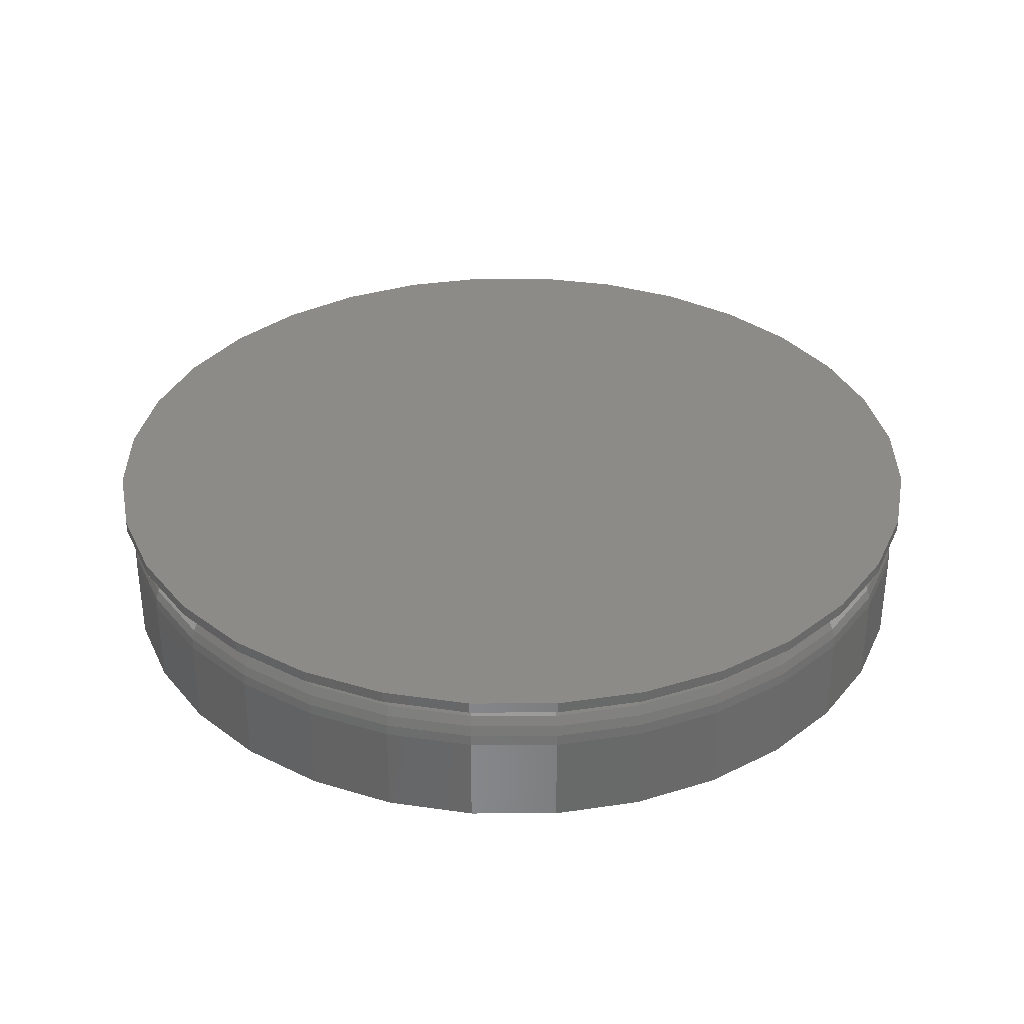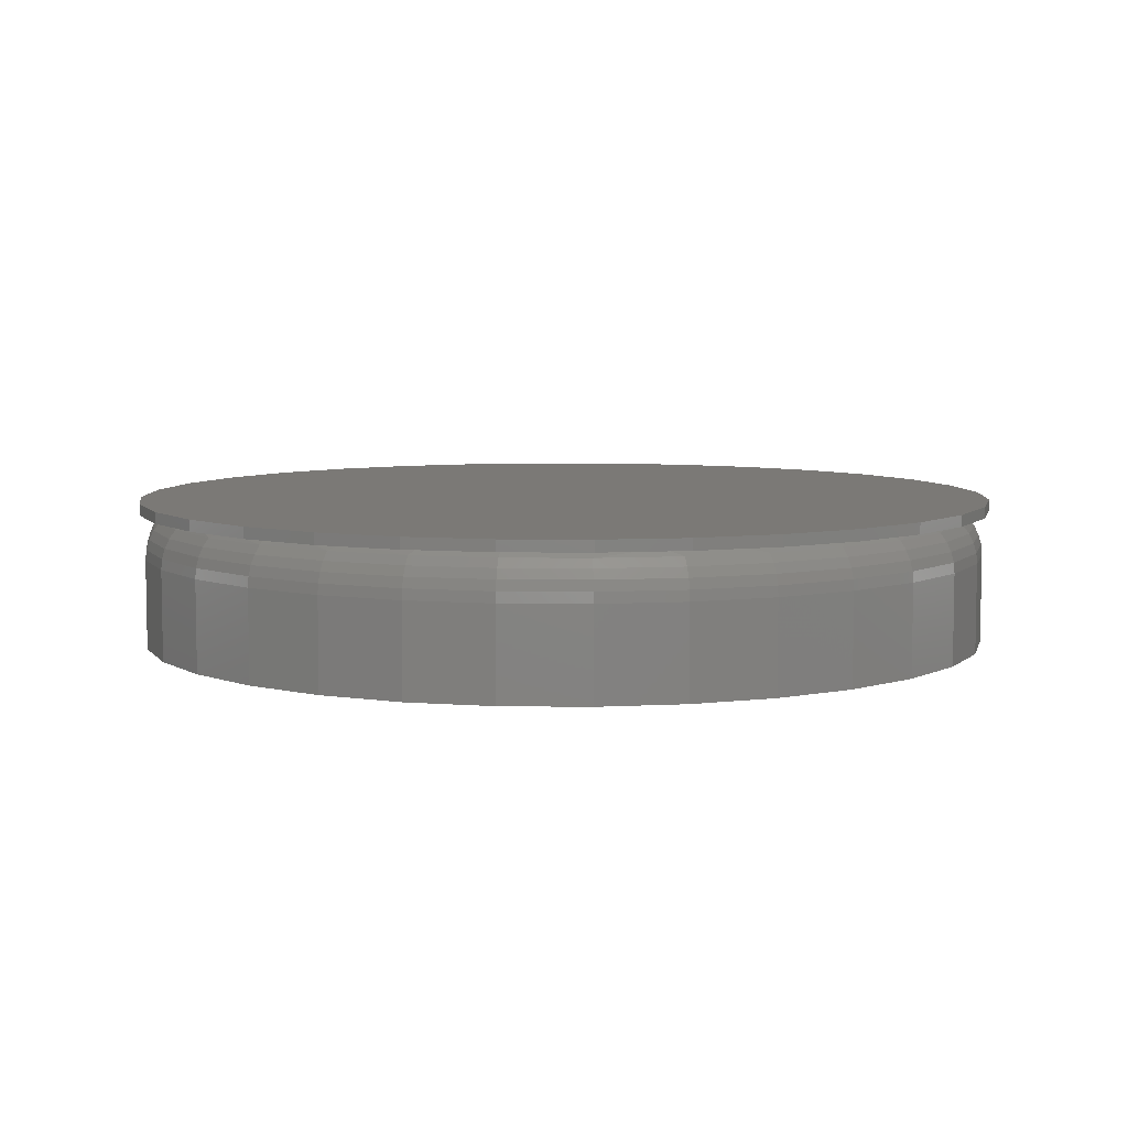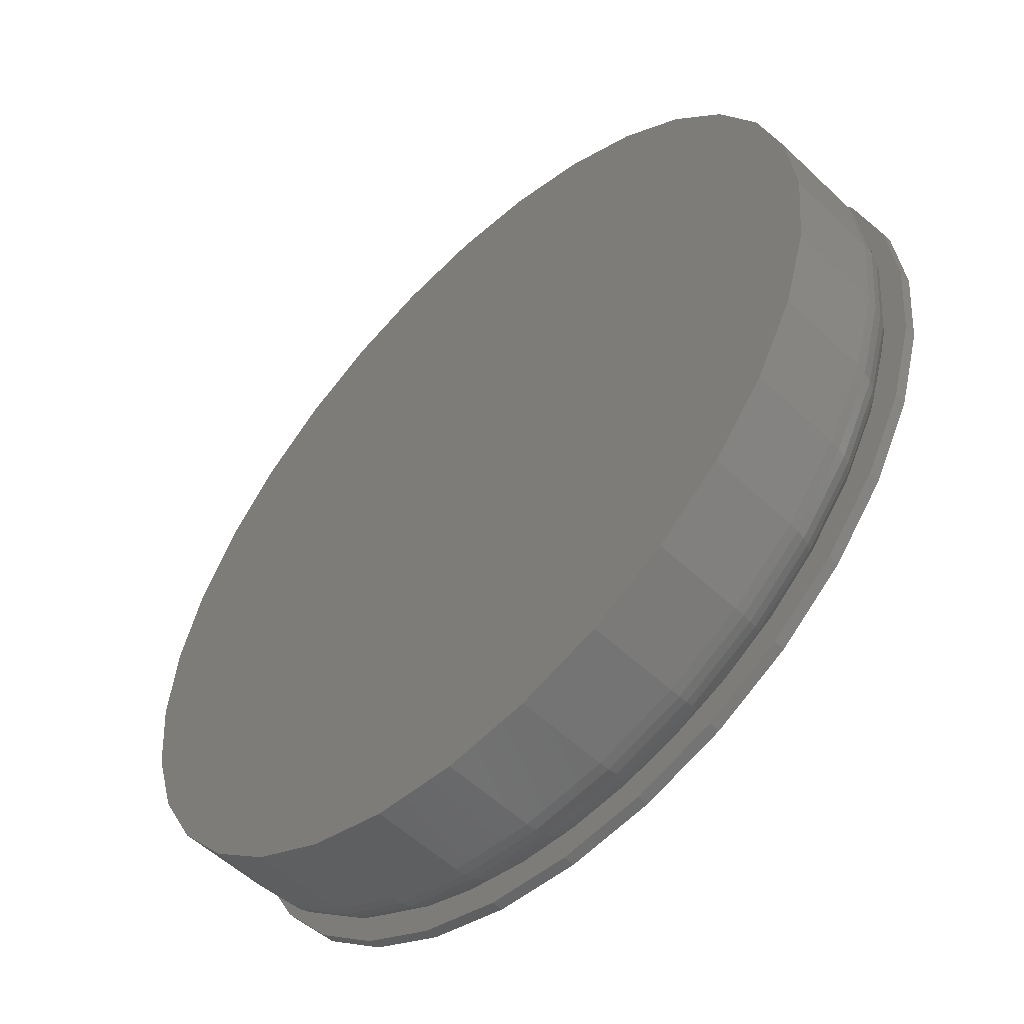
<metadata>
{"format":"stl","ext":"stl","renderer":"f3d","projection":"perspective","resolution":1024,"background":"white","views":[{"elev":34.2,"azim":61.7,"up":"+Y"},{"elev":6.8,"azim":131.5,"up":"+Y"},{"elev":-54.6,"azim":45.0,"up":"+Z"}]}
</metadata>
<code>
# stl→obj: 296 verts, 588 faces
v 0.006332 6.765e-17 0.6079
v 0.1249 8.082e-17 0.5962
v -0.1123 5.449e-17 0.5962
v 0.006332 6.765e-17 -0.6079
v -0.1123 5.449e-17 -0.5962
v 0.1249 8.082e-17 -0.5962
v -0.2263 4.183e-17 -0.5616
v 0.239 9.348e-17 -0.5616
v -0.3314 3.016e-17 -0.5054
v 0.3441 1.051e-16 -0.5054
v -0.4235 1.993e-17 -0.4298
v 0.4362 1.154e-16 -0.4298
v -0.4991 1.154e-17 -0.3377
v 0.5118 1.238e-16 -0.3377
v -0.5553 5.302e-18 -0.2326
v 0.568 1.3e-16 -0.2326
v -0.5899 1.461e-18 -0.1186
v 0.6025 1.338e-16 -0.1186
v -0.6016 1.643e-19 7.444e-17
v 0.6142 1.351e-16 -7.445e-17
v -0.5899 1.461e-18 0.1186
v 0.6025 1.338e-16 0.1186
v -0.5553 5.302e-18 0.2326
v 0.568 1.3e-16 0.2326
v -0.4991 1.154e-17 0.3377
v 0.5118 1.238e-16 0.3377
v -0.4235 1.993e-17 0.4298
v 0.4362 1.154e-16 0.4298
v -0.3314 3.016e-17 0.5054
v 0.3441 1.051e-16 0.5054
v -0.2263 4.183e-17 0.5616
v 0.239 9.348e-17 0.5616
v -0.1123 -0.01562 0.5962
v -0.2263 -0.01562 0.5616
v -0.005829 -0.01562 0.5686
v -0.08782 -0.01562 0.5606
v -0.5609 -0.01562 5.551e-17
v -0.5572 -0.01562 0.06459
v -0.6016 -0.01562 7.444e-17
v 0.239 -0.01562 -0.5616
v 0.1036 -0.01562 -0.5606
v 0.02162 -0.01562 -0.5686
v 0.1249 -0.01562 -0.5962
v -0.153 -0.01562 -0.5455
v -0.2263 -0.01562 -0.5616
v -0.06066 -0.01562 -0.5646
v -0.1123 -0.01562 -0.5962
v 0.006332 -0.01562 -0.6079
v 0.1688 -0.01562 0.5455
v 0.239 -0.01562 0.5616
v 0.07645 -0.01562 0.5646
v 0.1249 -0.01562 0.5962
v 0.006332 -0.01562 0.6079
v -0.4235 -0.01562 0.4298
v -0.329 -0.01562 0.4582
v -0.3314 -0.01562 0.5054
v -0.2517 -0.01562 0.506
v -0.1678 -0.01562 0.5409
v -0.5899 -0.01562 0.1186
v -0.5462 -0.01562 0.1284
v -0.5553 -0.01562 0.2326
v -0.5136 -0.01562 0.2271
v -0.4991 -0.01562 0.3377
v -0.4635 -0.01562 0.3182
v -0.3977 -0.01562 0.3987
v -0.5549 -0.01562 -0.08233
v -0.5899 -0.01562 -0.1186
v -0.537 -0.01562 -0.1629
v -0.5553 -0.01562 -0.2326
v -0.5077 -0.01562 -0.2401
v -0.459 -0.01562 -0.3248
v -0.4991 -0.01562 -0.3377
v -0.3964 -0.01562 -0.4
v -0.4235 -0.01562 -0.4298
v -0.322 -0.01562 -0.4633
v -0.3314 -0.01562 -0.5054
v -0.2409 -0.01562 -0.5114
v 0.3441 -0.01562 0.5054
v 0.2567 -0.01562 0.5114
v 0.4362 -0.01562 0.4298
v 0.3378 -0.01562 0.4633
v 0.4122 -0.01562 0.4
v 0.5118 -0.01562 0.3377
v 0.4748 -0.01562 0.3248
v 0.568 -0.01562 0.2326
v 0.5235 -0.01562 0.2401
v 0.6025 -0.01562 0.1186
v 0.5528 -0.01562 0.1629
v 0.5707 -0.01562 0.08233
v 0.6142 -0.01562 -7.445e-17
v 0.5766 -0.01562 -2.776e-16
v 0.6025 -0.01562 -0.1186
v 0.573 -0.01562 -0.06459
v 0.562 -0.01562 -0.1284
v 0.568 -0.01562 -0.2326
v 0.5293 -0.01562 -0.2271
v 0.5118 -0.01562 -0.3377
v 0.4793 -0.01562 -0.3182
v 0.4362 -0.01562 -0.4298
v 0.4135 -0.01562 -0.3987
v 0.3448 -0.01562 -0.4582
v 0.3441 -0.01562 -0.5054
v 0.2675 -0.01562 -0.506
v 0.1836 -0.01562 -0.5409
v -0.5604 -0.02534 -0.113
v -0.5275 -0.02534 -0.2218
v -0.4739 -0.02534 -0.3219
v -0.4019 -0.02534 -0.4097
v -0.314 -0.02534 -0.4818
v -0.2139 -0.02534 -0.5354
v -0.1052 -0.02534 -0.5683
v 0.007895 -0.02534 -0.5795
v 0.1209 -0.02534 -0.5683
v 0.2296 -0.02534 -0.5354
v 0.3298 -0.02534 -0.4818
v 0.4176 -0.02534 -0.4097
v 0.4897 -0.02534 -0.3219
v 0.5433 -0.02534 -0.2218
v 0.5762 -0.02534 -0.113
v 0.5874 -0.02534 -2.22e-16
v -0.5806 -0.07812 -0.1171
v -0.5921 -0.07812 6.381e-17
v -0.5793 -0.06372 -0.1168
v -0.5908 -0.06372 1.332e-33
v -0.5754 -0.04981 -0.116
v -0.5868 -0.04981 2.618e-33
v -0.569 -0.03687 -0.1148
v -0.5803 -0.03687 3.814e-33
v -0.5716 -0.02534 4.88e-33
v 0.6079 -0.07812 -2.301e-16
v 0.5964 -0.07812 -0.1171
v 0.6066 -0.06372 -2.776e-16
v 0.5951 -0.06372 -0.1168
v 0.6026 -0.04981 -2.776e-16
v 0.5912 -0.04981 -0.116
v 0.5961 -0.03687 -2.776e-16
v 0.5848 -0.03687 -0.1148
v -0.5464 -0.07812 -0.2296
v -0.5452 -0.06372 -0.2291
v -0.5415 -0.04981 -0.2276
v -0.5355 -0.03687 -0.2251
v -0.491 -0.07812 -0.3333
v -0.4899 -0.06372 -0.3326
v -0.4866 -0.04981 -0.3304
v -0.4812 -0.03687 -0.3268
v -0.4164 -0.07812 -0.4243
v -0.4154 -0.06372 -0.4233
v -0.4126 -0.04981 -0.4205
v -0.408 -0.03687 -0.4159
v -0.3254 -0.07812 -0.4989
v -0.3247 -0.06372 -0.4978
v -0.3225 -0.04981 -0.4945
v -0.3189 -0.03687 -0.4891
v -0.2217 -0.07812 -0.5543
v -0.2212 -0.06372 -0.5531
v -0.2197 -0.04981 -0.5494
v -0.2172 -0.03687 -0.5434
v -0.1092 -0.07812 -0.5885
v -0.1089 -0.06372 -0.5872
v -0.1081 -0.04981 -0.5833
v -0.1069 -0.03687 -0.5769
v 0.007895 -0.07812 -0.6
v 0.007895 -0.06372 -0.5987
v 0.007895 -0.04981 -0.5947
v 0.007895 -0.03687 -0.5882
v 0.1249 -0.07812 -0.5885
v 0.1247 -0.06372 -0.5872
v 0.1239 -0.04981 -0.5833
v 0.1227 -0.03687 -0.5769
v 0.2375 -0.07812 -0.5543
v 0.237 -0.06372 -0.5531
v 0.2355 -0.04981 -0.5494
v 0.233 -0.03687 -0.5434
v 0.3412 -0.07812 -0.4989
v 0.3405 -0.06372 -0.4978
v 0.3383 -0.04981 -0.4945
v 0.3347 -0.03687 -0.4891
v 0.4322 -0.07812 -0.4243
v 0.4312 -0.06372 -0.4233
v 0.4284 -0.04981 -0.4205
v 0.4238 -0.03687 -0.4159
v 0.5068 -0.07812 -0.3333
v 0.5057 -0.06372 -0.3326
v 0.5024 -0.04981 -0.3304
v 0.497 -0.03687 -0.3268
v 0.5622 -0.07812 -0.2296
v 0.561 -0.06372 -0.2291
v 0.5573 -0.04981 -0.2276
v 0.5513 -0.03687 -0.2251
v 0.5762 -0.02534 0.113
v 0.5433 -0.02534 0.2218
v 0.4897 -0.02534 0.3219
v 0.4176 -0.02534 0.4097
v 0.3298 -0.02534 0.4818
v 0.2296 -0.02534 0.5354
v 0.1209 -0.02534 0.5683
v 0.007895 -0.02534 0.5795
v -0.1052 -0.02534 0.5683
v -0.2139 -0.02534 0.5354
v -0.314 -0.02534 0.4818
v -0.4019 -0.02534 0.4097
v -0.4739 -0.02534 0.3219
v -0.5275 -0.02534 0.2218
v -0.5604 -0.02534 0.113
v 0.5964 -0.07812 0.1171
v 0.5951 -0.06372 0.1168
v 0.5912 -0.04981 0.116
v 0.5848 -0.03687 0.1148
v -0.5806 -0.07812 0.1171
v -0.5793 -0.06372 0.1168
v -0.5754 -0.04981 0.116
v -0.569 -0.03687 0.1148
v 0.5622 -0.07812 0.2296
v 0.561 -0.06372 0.2291
v 0.5573 -0.04981 0.2276
v 0.5513 -0.03687 0.2251
v 0.5068 -0.07812 0.3333
v 0.5057 -0.06372 0.3326
v 0.5024 -0.04981 0.3304
v 0.497 -0.03687 0.3268
v 0.4322 -0.07812 0.4243
v 0.4312 -0.06372 0.4233
v 0.4284 -0.04981 0.4205
v 0.4238 -0.03687 0.4159
v 0.3412 -0.07812 0.4989
v 0.3405 -0.06372 0.4978
v 0.3383 -0.04981 0.4945
v 0.3347 -0.03687 0.4891
v 0.2375 -0.07812 0.5543
v 0.237 -0.06372 0.5531
v 0.2355 -0.04981 0.5494
v 0.233 -0.03687 0.5434
v 0.1249 -0.07812 0.5885
v 0.1247 -0.06372 0.5872
v 0.1239 -0.04981 0.5833
v 0.1227 -0.03687 0.5769
v 0.007895 -0.07812 0.6
v 0.007895 -0.06372 0.5987
v 0.007895 -0.04981 0.5947
v 0.007895 -0.03687 0.5882
v -0.1092 -0.07812 0.5885
v -0.1089 -0.06372 0.5872
v -0.1081 -0.04981 0.5833
v -0.1069 -0.03687 0.5769
v -0.2217 -0.07812 0.5543
v -0.2212 -0.06372 0.5531
v -0.2197 -0.04981 0.5494
v -0.2172 -0.03687 0.5434
v -0.3254 -0.07812 0.4989
v -0.3247 -0.06372 0.4978
v -0.3225 -0.04981 0.4945
v -0.3189 -0.03687 0.4891
v -0.4164 -0.07812 0.4243
v -0.4154 -0.06372 0.4233
v -0.4126 -0.04981 0.4205
v -0.408 -0.03687 0.4159
v -0.491 -0.07812 0.3333
v -0.4899 -0.06372 0.3326
v -0.4866 -0.04981 0.3304
v -0.4812 -0.03687 0.3268
v -0.5464 -0.07812 0.2296
v -0.5452 -0.06372 0.2291
v -0.5415 -0.04981 0.2276
v -0.5355 -0.03687 0.2251
v 0.6079 -0.2031 -8.315e-17
v 0.5964 -0.2031 -0.1171
v 0.5622 -0.2031 -0.2296
v 0.5068 -0.2031 -0.3333
v 0.4322 -0.2031 -0.4243
v 0.3412 -0.2031 -0.4989
v 0.2375 -0.2031 -0.5543
v 0.1249 -0.2031 -0.5885
v 0.007895 -0.2031 -0.6
v -0.1092 -0.2031 -0.5885
v -0.2217 -0.2031 -0.5543
v -0.3254 -0.2031 -0.4989
v -0.4164 -0.2031 -0.4243
v -0.491 -0.2031 -0.3333
v -0.5464 -0.2031 -0.2296
v -0.5806 -0.2031 -0.1171
v -0.5921 -0.2031 6.381e-17
v -0.5806 -0.2031 0.1171
v -0.5464 -0.2031 0.2296
v -0.491 -0.2031 0.3333
v -0.4164 -0.2031 0.4243
v -0.3254 -0.2031 0.4989
v -0.2217 -0.2031 0.5543
v -0.1092 -0.2031 0.5885
v 0.007895 -0.2031 0.6
v 0.1249 -0.2031 0.5885
v 0.2375 -0.2031 0.5543
v 0.3412 -0.2031 0.4989
v 0.4322 -0.2031 0.4243
v 0.5068 -0.2031 0.3333
v 0.5622 -0.2031 0.2296
v 0.5964 -0.2031 0.1171
f 1 2 3
f 4 5 6
f 6 5 7
f 6 7 8
f 8 7 9
f 8 9 10
f 10 9 11
f 10 11 12
f 12 11 13
f 12 13 14
f 14 13 15
f 14 15 16
f 16 15 17
f 16 17 18
f 18 17 19
f 18 19 20
f 20 19 21
f 20 21 22
f 22 21 23
f 22 23 24
f 24 23 25
f 24 25 26
f 26 25 27
f 26 27 28
f 28 27 29
f 28 29 30
f 30 29 31
f 30 31 32
f 32 31 3
f 32 3 2
f 33 34 35
f 35 34 36
f 37 38 39
f 40 41 42
f 40 42 43
f 44 45 46
f 46 45 47
f 46 47 42
f 42 47 48
f 42 48 43
f 49 50 51
f 51 50 52
f 51 52 35
f 35 52 53
f 35 53 33
f 54 55 56
f 56 55 57
f 56 57 34
f 34 57 58
f 34 58 36
f 39 38 59
f 59 38 60
f 59 60 61
f 61 60 62
f 61 62 63
f 63 62 64
f 63 64 54
f 54 64 65
f 54 65 55
f 37 39 66
f 66 39 67
f 66 67 68
f 68 67 69
f 68 69 70
f 70 69 71
f 71 69 72
f 71 72 73
f 73 72 74
f 73 74 75
f 75 74 76
f 75 76 77
f 45 44 76
f 76 44 77
f 50 49 78
f 78 49 79
f 78 79 80
f 80 79 81
f 80 81 82
f 80 82 83
f 83 82 84
f 83 84 85
f 85 84 86
f 85 86 87
f 87 86 88
f 87 88 89
f 87 89 90
f 90 89 91
f 90 91 92
f 92 91 93
f 92 93 94
f 92 94 95
f 95 94 96
f 95 96 97
f 97 96 98
f 97 98 99
f 99 98 100
f 99 100 101
f 99 101 102
f 102 101 103
f 102 103 40
f 40 103 104
f 40 104 41
f 68 105 66
f 70 106 68
f 71 107 70
f 75 108 73
f 77 109 75
f 44 110 77
f 46 111 44
f 42 112 46
f 104 113 41
f 103 114 104
f 101 115 103
f 100 116 101
f 96 117 98
f 94 118 96
f 93 119 94
f 91 120 93
f 108 71 73
f 113 42 41
f 117 100 98
f 121 122 123
f 123 122 124
f 123 124 125
f 125 124 126
f 125 126 127
f 127 126 128
f 127 128 105
f 105 128 129
f 105 129 66
f 66 129 37
f 130 131 132
f 132 131 133
f 132 133 134
f 134 133 135
f 134 135 136
f 136 135 137
f 136 137 120
f 120 137 119
f 120 119 93
f 138 121 139
f 139 121 123
f 139 123 140
f 140 123 125
f 140 125 141
f 141 125 127
f 141 127 106
f 106 127 105
f 106 105 68
f 142 138 143
f 143 138 139
f 143 139 144
f 144 139 140
f 144 140 145
f 145 140 141
f 145 141 107
f 107 141 106
f 107 106 70
f 146 142 147
f 147 142 143
f 147 143 148
f 148 143 144
f 148 144 149
f 149 144 145
f 149 145 108
f 108 145 107
f 108 107 71
f 150 146 151
f 151 146 147
f 151 147 152
f 152 147 148
f 152 148 153
f 153 148 149
f 153 149 109
f 109 149 108
f 109 108 75
f 154 150 155
f 155 150 151
f 155 151 156
f 156 151 152
f 156 152 157
f 157 152 153
f 157 153 110
f 110 153 109
f 110 109 77
f 158 154 159
f 159 154 155
f 159 155 160
f 160 155 156
f 160 156 161
f 161 156 157
f 161 157 111
f 111 157 110
f 111 110 44
f 162 158 163
f 163 158 159
f 163 159 164
f 164 159 160
f 164 160 165
f 165 160 161
f 165 161 112
f 112 161 111
f 112 111 46
f 166 162 167
f 167 162 163
f 167 163 168
f 168 163 164
f 168 164 169
f 169 164 165
f 169 165 113
f 113 165 112
f 113 112 42
f 170 166 171
f 171 166 167
f 171 167 172
f 172 167 168
f 172 168 173
f 173 168 169
f 173 169 114
f 114 169 113
f 114 113 104
f 174 170 175
f 175 170 171
f 175 171 176
f 176 171 172
f 176 172 177
f 177 172 173
f 177 173 115
f 115 173 114
f 115 114 103
f 178 174 179
f 179 174 175
f 179 175 180
f 180 175 176
f 180 176 181
f 181 176 177
f 181 177 116
f 116 177 115
f 116 115 101
f 182 178 183
f 183 178 179
f 183 179 184
f 184 179 180
f 184 180 185
f 185 180 181
f 185 181 117
f 117 181 116
f 117 116 100
f 186 182 187
f 187 182 183
f 187 183 188
f 188 183 184
f 188 184 189
f 189 184 185
f 189 185 118
f 118 185 117
f 118 117 96
f 131 186 133
f 133 186 187
f 133 187 135
f 135 187 188
f 135 188 137
f 137 188 189
f 137 189 119
f 119 189 118
f 119 118 94
f 88 190 89
f 86 191 88
f 84 192 86
f 81 193 82
f 79 194 81
f 49 195 79
f 51 196 49
f 35 197 51
f 58 198 36
f 57 199 58
f 55 200 57
f 65 201 55
f 62 202 64
f 60 203 62
f 38 204 60
f 37 129 38
f 193 84 82
f 198 35 36
f 202 65 64
f 205 130 206
f 206 130 132
f 206 132 207
f 207 132 134
f 207 134 208
f 208 134 136
f 208 136 190
f 190 136 120
f 190 120 89
f 89 120 91
f 122 209 124
f 124 209 210
f 124 210 126
f 126 210 211
f 126 211 128
f 128 211 212
f 128 212 129
f 129 212 204
f 129 204 38
f 213 205 214
f 214 205 206
f 214 206 215
f 215 206 207
f 215 207 216
f 216 207 208
f 216 208 191
f 191 208 190
f 191 190 88
f 217 213 218
f 218 213 214
f 218 214 219
f 219 214 215
f 219 215 220
f 220 215 216
f 220 216 192
f 192 216 191
f 192 191 86
f 221 217 222
f 222 217 218
f 222 218 223
f 223 218 219
f 223 219 224
f 224 219 220
f 224 220 193
f 193 220 192
f 193 192 84
f 225 221 226
f 226 221 222
f 226 222 227
f 227 222 223
f 227 223 228
f 228 223 224
f 228 224 194
f 194 224 193
f 194 193 81
f 229 225 230
f 230 225 226
f 230 226 231
f 231 226 227
f 231 227 232
f 232 227 228
f 232 228 195
f 195 228 194
f 195 194 79
f 233 229 234
f 234 229 230
f 234 230 235
f 235 230 231
f 235 231 236
f 236 231 232
f 236 232 196
f 196 232 195
f 196 195 49
f 237 233 238
f 238 233 234
f 238 234 239
f 239 234 235
f 239 235 240
f 240 235 236
f 240 236 197
f 197 236 196
f 197 196 51
f 241 237 242
f 242 237 238
f 242 238 243
f 243 238 239
f 243 239 244
f 244 239 240
f 244 240 198
f 198 240 197
f 198 197 35
f 245 241 246
f 246 241 242
f 246 242 247
f 247 242 243
f 247 243 248
f 248 243 244
f 248 244 199
f 199 244 198
f 199 198 58
f 249 245 250
f 250 245 246
f 250 246 251
f 251 246 247
f 251 247 252
f 252 247 248
f 252 248 200
f 200 248 199
f 200 199 57
f 253 249 254
f 254 249 250
f 254 250 255
f 255 250 251
f 255 251 256
f 256 251 252
f 256 252 201
f 201 252 200
f 201 200 55
f 257 253 258
f 258 253 254
f 258 254 259
f 259 254 255
f 259 255 260
f 260 255 256
f 260 256 202
f 202 256 201
f 202 201 65
f 261 257 262
f 262 257 258
f 262 258 263
f 263 258 259
f 263 259 264
f 264 259 260
f 264 260 203
f 203 260 202
f 203 202 62
f 209 261 210
f 210 261 262
f 210 262 211
f 211 262 263
f 211 263 212
f 212 263 264
f 212 264 204
f 204 264 203
f 204 203 60
f 20 90 18
f 18 90 92
f 18 92 16
f 16 92 95
f 16 95 14
f 14 95 97
f 14 97 12
f 12 97 99
f 12 99 10
f 10 99 102
f 10 102 8
f 8 102 40
f 8 40 6
f 6 40 43
f 6 43 4
f 4 43 48
f 4 48 5
f 5 48 47
f 5 47 7
f 7 47 45
f 7 45 9
f 9 45 76
f 9 76 11
f 11 76 74
f 11 74 13
f 13 74 72
f 13 72 15
f 15 72 69
f 15 69 17
f 17 69 67
f 17 67 19
f 19 67 39
f 19 39 21
f 21 39 59
f 21 59 23
f 23 59 61
f 23 61 25
f 25 61 63
f 25 63 27
f 27 63 54
f 27 54 29
f 29 54 56
f 29 56 31
f 31 56 34
f 31 34 3
f 3 34 33
f 3 33 1
f 1 33 53
f 1 53 2
f 2 53 52
f 2 52 32
f 32 52 50
f 32 50 30
f 30 50 78
f 30 78 28
f 28 78 80
f 28 80 26
f 26 80 83
f 26 83 24
f 24 83 85
f 24 85 22
f 22 85 87
f 22 87 20
f 20 87 90
f 130 265 131
f 131 265 266
f 131 266 186
f 186 266 267
f 186 267 182
f 182 267 268
f 182 268 178
f 178 268 269
f 178 269 174
f 174 269 270
f 174 270 170
f 170 270 271
f 170 271 166
f 166 271 272
f 166 272 162
f 162 272 273
f 162 273 158
f 158 273 274
f 158 274 154
f 154 274 275
f 154 275 150
f 150 275 276
f 150 276 146
f 146 276 277
f 146 277 142
f 142 277 278
f 142 278 138
f 138 278 279
f 138 279 121
f 121 279 280
f 121 280 122
f 122 280 281
f 122 281 209
f 209 281 282
f 209 282 261
f 261 282 283
f 261 283 257
f 257 283 284
f 257 284 253
f 253 284 285
f 253 285 249
f 249 285 286
f 249 286 245
f 245 286 287
f 245 287 241
f 241 287 288
f 241 288 237
f 237 288 289
f 237 289 233
f 233 289 290
f 233 290 229
f 229 290 291
f 229 291 225
f 225 291 292
f 225 292 221
f 221 292 293
f 221 293 217
f 217 293 294
f 217 294 213
f 213 294 295
f 213 295 205
f 205 295 296
f 205 296 130
f 130 296 265
f 288 290 289
f 290 288 291
f 291 288 287
f 291 287 292
f 292 287 286
f 292 286 293
f 293 286 285
f 293 285 294
f 294 285 284
f 294 284 295
f 295 284 283
f 295 283 296
f 296 283 282
f 296 282 265
f 265 282 281
f 265 281 266
f 266 281 280
f 266 280 267
f 267 280 279
f 267 279 268
f 268 279 278
f 268 278 269
f 269 278 277
f 269 277 270
f 270 277 276
f 270 276 271
f 271 276 275
f 271 275 272
f 272 275 274
f 272 274 273

</code>
